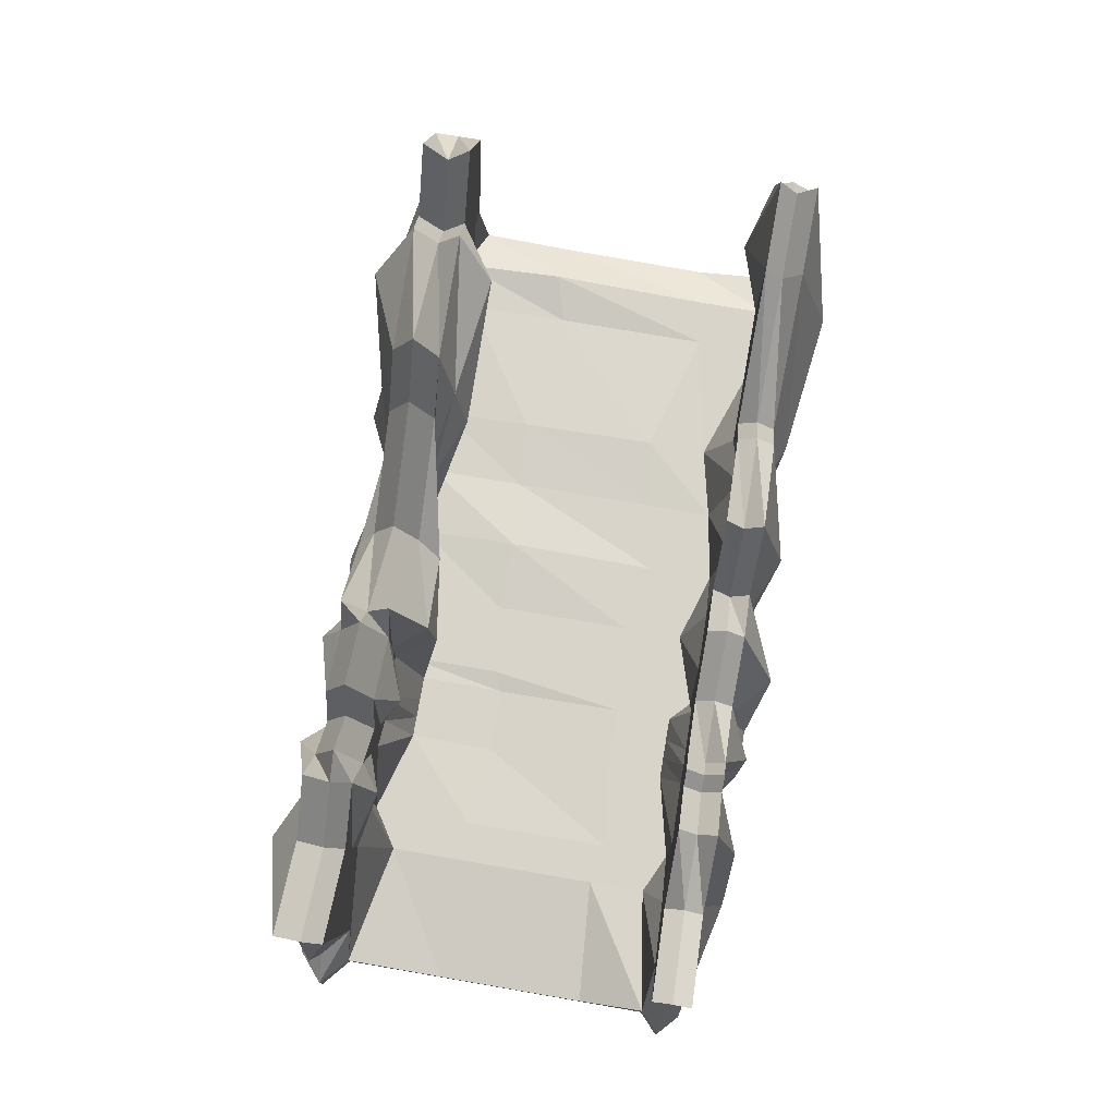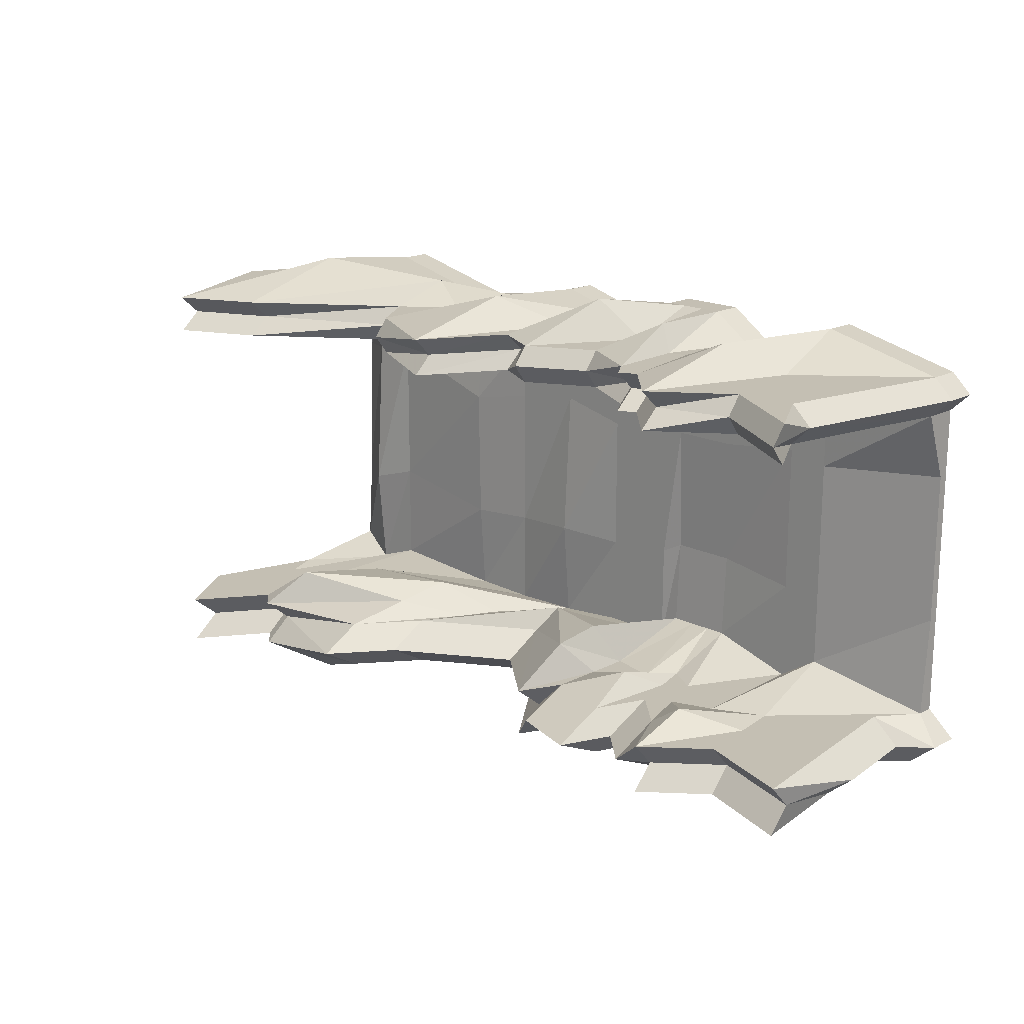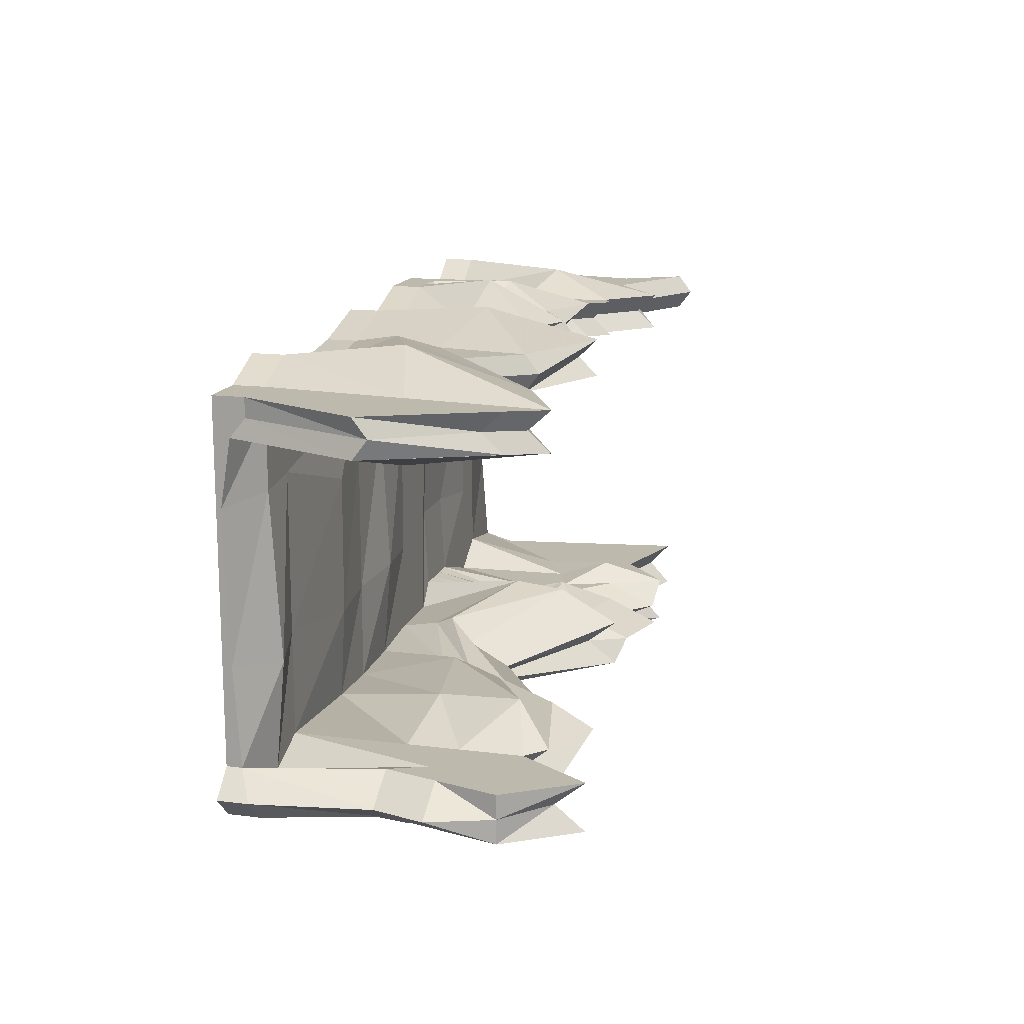
<metadata>
{"format":"obj","ext":"obj","renderer":"f3d","projection":"perspective","resolution":1024,"background":"white","views":[{"elev":75.4,"azim":-80.3,"up":"+Y"},{"elev":17.7,"azim":-135.4,"up":"+Z"},{"elev":15.0,"azim":105.0,"up":"+Z"}]}
</metadata>
<code>
o Cube
v 21.27 -1.696 -9.883
v 21.27 -1.696 2.844
v -12.78 -1.696 2.844
v -12.78 -1.696 -9.883
v 21.27 -1.06 -9.883
v 21.27 -1.06 2.844
v -12.78 -0.3403 2.844
v -12.78 -1.026 -9.883
v 21.27 -1.696 4.38
v -12.78 -1.696 4.38
v 21.27 -0.4346 4.38
v -12.78 -0.4346 4.38
v 21.27 9.152 2.844
v -12.78 9.152 2.844
v 21.27 9.152 4.38
v -12.78 9.152 4.38
v 21.27 -1.696 -11.84
v -12.78 -1.696 -11.84
v 21.27 -0.4346 -11.84
v -12.78 -0.4346 -11.84
v 21.27 8.858 -9.883
v -12.78 8.858 -9.883
v 21.27 8.858 -11.84
v -12.78 8.858 -11.84
v 21.27 -0.4346 3.612
v -13.61 -0.4346 3.612
v -13.61 -1.696 3.612
v 21.27 -1.696 3.612
v 21.27 8.309 3.612
v -12.78 9.738 3.612
v -13.93 -0.4346 -10.86
v 22.3 -0.4346 -10.86
v -13.93 -1.696 -10.86
v 22.3 -1.696 -10.86
v -12.78 7.968 -10.86
v 21.27 8.858 -10.86
v -6.16 -1.696 -9.883
v -6.16 -1.696 2.844
v -6.16 -0.4346 -9.883
v -6.16 -0.4346 2.844
v -6.16 -1.696 4.38
v -6.16 -0.4346 4.38
v -6.16 9.152 2.844
v -6.16 9.152 4.38
v -6.16 -1.696 -12.37
v -6.16 -0.4346 -12.37
v -6.597 9.609 -9.883
v -6.597 9.609 -11.84
v -6.16 -1.696 3.612
v -6.16 8.326 3.612
v -6.16 -1.696 -10.86
v -6.597 8.719 -10.86
v 2.32 7.326 3.612
v 0.6004 -1.696 -10.86
v 0.6004 -1.696 -9.883
v 0.6004 -1.696 2.844
v 0.6004 -0.4346 -9.883
v 0.6004 -0.4346 2.844
v 0.6004 -1.696 5.379
v 0.6004 -0.4346 5.379
v 2.32 6.74 2.844
v 2.32 6.74 4.38
v 0.6004 -1.696 -11.84
v 0.6004 -0.4346 -11.84
v 0.6004 8.858 -9.883
v 0.6004 8.858 -11.84
v 0.6004 -1.696 3.612
v 0.6004 7.618 -10.86
v 11.93 5.564 3.612
v 12.16 -1.696 -10.86
v 12.16 -1.696 -9.883
v 12.16 -1.696 2.844
v 12.02 -0.4346 -10.2
v 12.16 -0.4346 1.692
v 12.16 -1.696 4.007
v 12.16 -0.4346 4.007
v 11.93 4.979 2.844
v 11.93 4.979 4.38
v 12.16 -1.696 -12.6
v 12.16 -0.4346 -12.6
v 16.51 9.634 -9.883
v 16.51 9.634 -11.84
v 12.16 -1.696 3.612
v 16.51 8.448 -10.86
v 6.382 8.365 3.612
v 6.382 -1.696 -10.86
v 6.382 -1.696 -9.883
v 6.382 -1.696 2.844
v 6.382 -0.4346 -10.16
v 6.382 -0.4346 2.844
v 6.382 -1.696 5.186
v 6.382 -0.4346 5.186
v 6.382 9.152 2.844
v 6.382 9.152 4.38
v 6.382 -1.696 -11.84
v 6.382 -0.4346 -11.84
v 9.622 6.062 -9.883
v 9.622 6.062 -11.84
v 6.382 -1.696 3.612
v 9.622 7.786 -10.86
v 17.4 8.309 3.612
v 17.4 -1.696 -10.86
v 17.4 -1.696 -9.883
v 17.4 -1.696 2.844
v 17.4 -0.4346 -9.883
v 17.4 -0.4346 3.521
v 17.4 -1.696 5.228
v 17.4 -0.4346 5.228
v 17.4 9.152 2.844
v 17.4 9.152 4.38
v 17.4 -1.696 -11.84
v 17.4 -0.4346 -11.84
v 17.4 8.858 -9.883
v 17.4 8.858 -11.84
v 17.4 -1.696 3.612
v 17.4 7.672 -10.86
v -4.202 6.372 3.612
v -2.824 -1.696 -10.86
v -2.824 -1.696 -9.883
v -2.824 -1.696 2.844
v -2.824 -0.4346 -8.903
v -2.824 -0.4346 2.051
v -3.589 -1.696 4.282
v -3.589 -0.4346 4.282
v -4.202 7.198 2.844
v -4.202 7.198 4.38
v -2.824 -1.696 -11.84
v -2.824 -0.4346 -11.84
v -5.429 7.302 -9.883
v -5.429 7.302 -11.84
v -2.824 -1.696 3.612
v -5.429 9.457 -10.86
v -7.814 -1.696 -9.883
v -7.814 -1.696 2.844
v -7.814 -0.4346 -8.825
v -7.814 -0.4346 2.077
v -7.814 -1.696 5.532
v -7.814 -0.4346 5.532
v -9.044 6.965 2.844
v -9.044 6.965 4.38
v -7.814 -1.696 -11.54
v -7.814 -0.4346 -11.54
v -8.944 7.64 -9.883
v -8.944 7.64 -11.84
v -7.814 -1.696 3.612
v -8.944 6.75 -10.86
v -9.044 7.55 3.612
v -7.814 -1.696 -10.86
v -2.892 5.826 3.612
v -1.171 -1.696 -10.86
v -1.171 -1.696 -9.883
v -1.171 -1.696 2.844
v -1.171 -0.4346 -8.903
v -1.171 -0.4346 2.051
v -1.171 -1.696 5.379
v -1.171 -0.4346 5.379
v -2.892 6.652 2.844
v -2.892 6.652 4.38
v -1.171 -1.696 -12.68
v -1.171 -0.4346 -12.68
v -2.936 7.896 -9.883
v -2.936 7.896 -11.84
v -1.171 -1.696 3.612
v -2.936 10.05 -10.86
v -0.3234 5.888 3.612
v -0.2143 -1.696 -10.86
v -0.2143 -1.696 -9.883
v -0.2143 -1.696 2.844
v -0.2143 -0.4346 -8.903
v -0.2143 -0.4346 2.051
v -0.2143 -1.696 5.379
v -0.2143 -0.4346 5.379
v -0.3234 5.303 2.844
v -0.3234 5.303 4.38
v -0.2143 -1.696 -12.32
v -0.2143 -0.4346 -12.32
v -0.2143 7.096 -9.883
v -0.2143 7.096 -11.84
v -0.2143 -1.696 3.612
v -0.2143 9.251 -10.86
v -3.547 6.749 3.612
v -1.998 -1.696 -10.86
v -1.998 -1.696 -9.883
v -1.998 -1.696 2.844
v -1.998 -0.4346 -8.903
v -1.998 -0.4346 2.051
v -1.998 -1.696 5.379
v -1.998 -0.4346 5.379
v -3.547 7.575 2.844
v -3.547 7.575 4.38
v -1.998 -1.696 -12.36
v -1.998 -0.4346 -12.36
v -3.784 5.796 -9.883
v -3.784 5.796 -11.84
v -1.998 -1.696 3.612
v -3.784 7.951 -10.86
v 4.351 4.898 3.612
v 3.491 -1.696 -10.86
v 3.491 -1.696 -9.883
v 3.491 -1.696 2.844
v 3.491 -0.4346 -9.883
v 3.491 -0.4346 1.939
v 3.491 -1.696 4.38
v 3.491 -0.4346 4.38
v 4.351 5.735 2.844
v 4.351 5.735 4.38
v 3.491 -1.696 -12.66
v 3.491 -0.4346 -12.66
v 5.009 3.177 -9.883
v 5.009 3.177 -11.84
v 3.491 -1.696 3.612
v 5.009 4.901 -10.86
v 10.51 7.698 3.612
v 9.273 -1.696 -10.86
v 9.273 -1.696 -9.883
v 9.273 -1.696 2.844
v 9.273 -0.4346 -10.26
v 9.273 -0.4346 2.346
v 9.273 -1.696 4.38
v 9.273 -0.4346 4.38
v 10.51 7.113 2.844
v 10.51 7.113 4.38
v 9.273 -1.696 -11.33
v 9.273 -0.4346 -11.33
v 11.48 8.554 -9.883
v 11.48 8.554 -11.84
v 9.273 -1.696 3.612
v 11.48 10.28 -10.86
v 20.61 9.853 3.612
v 19.34 -1.696 -10.86
v 19.34 -1.696 -9.883
v 19.34 -1.696 2.844
v 19.34 -0.4346 -10.66
v 19.34 -0.4346 3.414
v 19.34 -1.696 4.38
v 19.34 -0.4346 4.38
v 20.61 10.7 2.844
v 20.61 10.7 4.38
v 19.34 -1.696 -11.84
v 19.34 -0.4346 -11.84
v 19.34 11.76 -9.883
v 19.34 11.76 -11.84
v 19.34 -1.696 3.612
v 19.34 10.57 -10.86
v -11.31 6.698 2.844
v -11.31 6.698 4.38
v 23.46 4.359 4.38
v 23.46 4.359 2.844
v -12.14 6.698 3.612
v 23.46 4.944 3.612
v -6.16 4.359 5.436
v -6.16 4.359 2.844
v 1.46 3.153 5.958
v 1.46 3.153 2.844
v 12.05 2.272 5.175
v 12.05 2.272 2.844
v 6.382 4.359 3.319
v 6.382 4.359 5.549
v 17.4 4.359 5.829
v 17.4 4.359 2.844
v -3.513 3.382 2.844
v -3.513 3.382 4.38
v -8.429 3.265 2.844
v -8.429 3.265 4.38
v -2.031 3.109 5.424
v -2.031 3.109 2.844
v -0.2689 2.434 4.38
v -0.2689 2.434 2.844
v -2.772 3.57 2.844
v -2.772 3.57 4.38
v 3.921 2.65 2.844
v 3.921 2.65 4.38
v 9.89 3.339 4.38
v 9.89 3.339 3.319
v 19.97 5.131 4.38
v 19.97 5.131 1.917
v 19.97 4.212 -9.883
v 19.97 4.212 -11.84
v -11.6 0.5673 -11.84
v -11.6 0.5673 -9.883
v 21.6 4.212 -10.86
v -12.75 0.5673 -10.86
v -6.379 4.587 -11.84
v -6.379 4.587 -9.883
v 0.6004 4.212 -8.216
v 0.6004 4.212 -11.84
v 14.33 4.6 -8.858
v 14.33 4.6 -11.84
v 8.002 2.814 -11.84
v 8.002 2.814 -9.883
v 17.4 4.212 -9.883
v 17.4 4.212 -13.2
v -4.126 3.434 -11.84
v -4.126 3.434 -9.883
v -8.379 1.977 -12.97
v -8.379 3.603 -9.883
v -2.053 3.731 -9.883
v -2.053 3.731 -11.23
v -0.2143 3.331 -9.883
v -0.2143 3.331 -11.84
v -2.891 2.68 -11.34
v -2.891 2.68 -9.883
v 4.25 0.7307 -12.97
v 4.25 1.371 -9.352
v 10.37 4.059 -8.694
v 10.37 2.434 -12.97
v 19.34 5.662 -9.883
v 19.34 5.662 -11.84
v 21.27 -1.696 0.1657
v -12.78 -1.696 0.1657
v 21.27 -1.501 0.1657
v -12.78 -1.322 0.1657
v -6.16 -1.696 0.1657
v -6.16 -0.4346 0.1657
v 0.6004 -1.696 0.1657
v 0.6004 -0.4346 0.1657
v 12.16 -1.696 0.1657
v 12.13 -0.1699 -0.8107
v 6.382 -1.696 0.1657
v 6.382 -0.4346 0.1083
v 17.4 -1.696 0.1657
v 17.4 -0.4346 0.7001
v -2.824 -1.696 0.1657
v -2.824 -0.4346 -0.2539
v -7.814 -1.696 0.1657
v -7.814 -0.4346 -0.2175
v -1.171 -1.696 0.1657
v -1.171 -0.4346 -0.2539
v -0.2143 -1.696 0.1657
v -0.2143 -0.4346 -0.2539
v -1.998 -1.696 0.1657
v -1.998 -0.4346 -0.2539
v 3.491 -1.696 0.1657
v 3.491 -0.4346 -0.5489
v 9.273 -1.696 0.1657
v 9.273 -0.4346 -0.3064
v 19.34 -1.696 0.1657
v 19.34 -0.4346 0.4534
v -12.78 -1.696 -5.884
v -12.78 -1.322 -5.884
v -6.16 -1.696 -5.884
v 0.6004 -1.696 -5.884
v 12.16 -1.696 -5.884
v 6.382 -1.696 -5.884
v 17.4 -1.696 -5.884
v -2.824 -1.696 -5.884
v -7.814 -1.696 -5.884
v -1.171 -1.696 -5.884
v -0.2143 -1.696 -5.884
v -1.998 -1.696 -5.884
v 3.491 -1.696 -5.884
v 9.273 -1.696 -5.884
v 19.34 -1.696 -5.884
v 21.27 -1.696 -5.884
v 21.27 -1.317 -5.884
v -6.16 -0.4346 -5.884
v 0.6004 -0.4346 -5.884
v 12.07 -0.218 -6.464
v 6.382 -0.09255 -6.071
v 17.4 -0.4346 -5.672
v -2.824 -0.6101 -5.461
v -7.814 -0.4346 -5.4
v -1.171 -0.6101 -5.461
v -0.2143 -0.6101 -5.461
v -1.998 -0.6101 -5.461
v 3.491 -0.4346 -6.169
v 9.273 -0.4346 -6.297
v 19.34 -0.03413 -6.235
v 20.56 6.315 -11.84
v -12.13 4.321 -9.883
v 22.19 6.315 -10.86
v -13.29 4.321 -10.86
v -6.478 6.861 -11.84
v -6.478 6.861 -9.146
v 0.6004 6.315 -8.459
v 0.6004 6.315 -11.84
v 15.32 8.179 -8.39
v 15.32 6.879 -13.48
v 8.736 4.284 -11.84
v 8.736 4.284 -9.883
v 17.4 6.315 -9.883
v 17.4 6.315 -12.58
v -4.716 5.185 -12.86
v -4.716 5.185 -9.883
v -8.635 4.541 -13.28
v -8.635 5.431 -9.883
v -2.453 5.617 -9.075
v -2.453 5.617 -11.51
v -0.2143 5.036 -9.883
v -0.2143 5.036 -12.84
v -3.295 4.091 -11.56
v -3.295 4.091 -9.883
v 4.593 2.285 -12.5
v 4.593 2.189 -8.943
v 10.87 6.094 -9.233
v 10.87 5.205 -12.46
v 19.34 8.423 -9.883
v 19.34 8.423 -11.84
v 20.56 6.315 -9.883
v -12.13 4.321 -11.84
f 325 134 3 310
f 326 312 7 136
f 309 311 6 2
f 249 246 16 30
f 339 340 8 4
f 371 369 23 36
f 137 138 12 10
f 26 27 10 12
f 28 25 11 9
f 243 28 9 235
f 147 30 16 140
f 250 248 13 29
f 275 247 15 238
f 263 245 14 139
f 142 141 18 20
f 33 31 20 18
f 32 34 17 19
f 148 33 18 141
f 244 36 23 242
f 372 370 22 35
f 385 400 24 144
f 397 399 21 241
f 245 249 30 14
f 7 3 27 26
f 2 6 25 28
f 232 2 28 243
f 139 14 30 147
f 247 250 29 15
f 399 371 36 21
f 4 8 31 33
f 5 1 34 32
f 133 4 33 148
f 241 21 36 244
f 400 372 35 24
f 323 120 38 313
f 324 314 40 122
f 123 124 42 41
f 145 49 41 137
f 117 50 44 126
f 264 251 44 140
f 261 252 43 125
f 128 127 45 46
f 118 51 45 127
f 146 52 48 144
f 383 373 48 130
f 386 374 47 143
f 134 38 49 145
f 125 43 50 117
f 119 37 51 118
f 143 47 52 146
f 179 67 59 171
f 267 253 62 174
f 180 68 66 178
f 389 375 65 177
f 168 56 67 179
f 177 65 68 180
f 333 200 56 315
f 334 316 58 202
f 203 204 60 59
f 197 53 62 206
f 271 254 61 205
f 208 207 63 64
f 198 54 63 207
f 393 376 66 210
f 205 61 53 197
f 199 55 54 198
f 227 83 75 219
f 273 255 78 222
f 228 84 82 226
f 395 377 81 225
f 216 72 83 227
f 225 81 84 228
f 321 104 72 317
f 322 318 74 106
f 107 108 76 75
f 101 69 78 110
f 260 256 77 109
f 112 111 79 80
f 102 70 79 111
f 382 378 82 114
f 109 77 69 101
f 103 71 70 102
f 335 216 88 319
f 336 320 90 218
f 219 220 92 91
f 213 85 94 222
f 274 257 93 221
f 224 223 95 96
f 214 86 95 223
f 396 379 98 226
f 221 93 85 213
f 215 87 86 214
f 211 99 91 203
f 272 258 94 206
f 212 100 98 210
f 394 380 97 209
f 200 88 99 211
f 209 97 100 212
f 83 115 107 75
f 255 259 110 78
f 84 116 114 82
f 377 381 113 81
f 72 104 115 83
f 81 113 116 84
f 337 232 104 321
f 338 322 106 234
f 235 236 108 107
f 229 101 110 238
f 276 260 109 237
f 240 239 111 112
f 230 102 111 239
f 398 382 114 242
f 237 109 101 229
f 231 103 102 230
f 331 184 120 323
f 332 324 122 186
f 187 188 124 123
f 181 117 126 190
f 269 261 125 189
f 192 191 127 128
f 182 118 127 191
f 391 383 130 194
f 189 125 117 181
f 183 119 118 182
f 49 131 123 41
f 251 262 126 44
f 52 132 130 48
f 374 384 129 47
f 38 120 131 49
f 47 129 132 52
f 313 38 134 325
f 314 326 136 40
f 41 42 138 137
f 50 147 140 44
f 252 263 139 43
f 46 45 141 142
f 51 148 141 45
f 373 385 144 48
f 43 139 147 50
f 37 133 148 51
f 27 145 137 10
f 246 264 140 16
f 35 146 144 24
f 370 386 143 22
f 3 134 145 27
f 22 143 146 35
f 195 163 155 187
f 270 265 158 190
f 196 164 162 194
f 392 387 161 193
f 184 152 163 195
f 193 161 164 196
f 329 168 152 327
f 330 328 154 170
f 171 172 156 155
f 165 149 158 174
f 268 266 157 173
f 176 175 159 160
f 166 150 159 175
f 390 388 162 178
f 173 157 149 165
f 167 151 150 166
f 163 179 171 155
f 265 267 174 158
f 164 180 178 162
f 387 389 177 161
f 152 168 179 163
f 161 177 180 164
f 315 56 168 329
f 316 330 170 58
f 59 60 172 171
f 53 165 174 62
f 254 268 173 61
f 64 63 175 176
f 54 166 175 63
f 376 390 178 66
f 61 173 165 53
f 55 167 166 54
f 327 152 184 331
f 328 332 186 154
f 155 156 188 187
f 149 181 190 158
f 266 269 189 157
f 160 159 191 192
f 150 182 191 159
f 388 391 194 162
f 157 189 181 149
f 151 183 182 150
f 131 195 187 123
f 262 270 190 126
f 132 196 194 130
f 384 392 193 129
f 120 184 195 131
f 129 193 196 132
f 319 88 200 333
f 320 334 202 90
f 91 92 204 203
f 85 197 206 94
f 257 271 205 93
f 96 95 207 208
f 86 198 207 95
f 379 393 210 98
f 93 205 197 85
f 87 199 198 86
f 67 211 203 59
f 253 272 206 62
f 68 212 210 66
f 375 394 209 65
f 56 200 211 67
f 65 209 212 68
f 99 227 219 91
f 258 273 222 94
f 100 228 226 98
f 380 395 225 97
f 88 216 227 99
f 97 225 228 100
f 317 72 216 335
f 318 336 218 74
f 75 76 220 219
f 69 213 222 78
f 256 274 221 77
f 80 79 223 224
f 70 214 223 79
f 378 396 226 82
f 77 221 213 69
f 71 215 214 70
f 115 243 235 107
f 259 275 238 110
f 116 244 242 114
f 381 397 241 113
f 104 232 243 115
f 113 241 244 116
f 309 2 232 337
f 311 338 234 6
f 9 11 236 235
f 29 229 238 15
f 248 276 237 13
f 19 17 239 240
f 34 230 239 17
f 369 398 242 23
f 13 237 229 29
f 1 231 230 34
f 26 12 246 249
f 25 6 248 250
f 236 11 247 275
f 136 7 245 263
f 7 26 249 245
f 11 25 250 247
f 138 42 251 264
f 122 40 252 261
f 172 60 253 267
f 202 58 254 271
f 220 76 255 273
f 106 74 256 260
f 218 90 257 274
f 204 92 258 272
f 76 108 259 255
f 234 106 260 276
f 186 122 261 269
f 42 124 262 251
f 40 136 263 252
f 12 138 264 246
f 188 156 265 270
f 170 154 266 268
f 156 172 267 265
f 58 170 268 254
f 154 186 269 266
f 124 188 270 262
f 90 202 271 257
f 60 204 272 253
f 92 220 273 258
f 74 218 274 256
f 108 236 275 259
f 6 234 276 248
f 32 19 278 281
f 31 8 280 282
f 142 20 279 295
f 233 5 277 307
f 5 32 281 277
f 20 31 282 279
f 128 46 283 293
f 135 39 284 296
f 169 57 285 299
f 208 64 286 303
f 217 73 287 305
f 112 80 288 292
f 224 96 289 306
f 201 89 290 304
f 73 105 291 287
f 240 112 292 308
f 192 128 293 301
f 39 121 294 284
f 46 142 295 283
f 8 135 296 280
f 185 153 297 302
f 176 160 298 300
f 153 169 299 297
f 64 176 300 286
f 160 192 301 298
f 121 185 302 294
f 96 208 303 289
f 57 201 304 285
f 89 217 305 290
f 80 224 306 288
f 105 233 307 291
f 19 240 308 278
f 347 325 310 339
f 362 340 312 326
f 354 355 311 309
f 3 7 312 310
f 346 323 313 341
f 361 356 314 324
f 351 333 315 342
f 366 357 316 334
f 345 321 317 343
f 360 358 318 322
f 352 335 319 344
f 367 359 320 336
f 353 337 321 345
f 368 360 322 338
f 350 331 323 346
f 365 361 324 332
f 341 313 325 347
f 356 362 326 314
f 349 329 327 348
f 364 363 328 330
f 342 315 329 349
f 357 364 330 316
f 348 327 331 350
f 363 365 332 328
f 344 319 333 351
f 359 366 334 320
f 343 317 335 352
f 358 367 336 318
f 354 309 337 353
f 355 368 338 311
f 310 312 340 339
f 133 347 339 4
f 135 8 340 362
f 1 5 355 354
f 119 346 341 37
f 121 39 356 361
f 199 351 342 55
f 201 57 357 366
f 103 345 343 71
f 105 73 358 360
f 215 352 344 87
f 217 89 359 367
f 231 353 345 103
f 233 105 360 368
f 183 350 346 119
f 185 121 361 365
f 37 341 347 133
f 39 135 362 356
f 167 349 348 151
f 169 153 363 364
f 55 342 349 167
f 57 169 364 357
f 151 348 350 183
f 153 185 365 363
f 87 344 351 199
f 89 201 366 359
f 71 343 352 215
f 73 217 367 358
f 1 354 353 231
f 5 233 368 355
f 281 278 369 371
f 282 280 370 372
f 295 279 400 385
f 307 277 399 397
f 277 281 371 399
f 279 282 372 400
f 293 283 373 383
f 296 284 374 386
f 299 285 375 389
f 303 286 376 393
f 305 287 377 395
f 292 288 378 382
f 306 289 379 396
f 304 290 380 394
f 287 291 381 377
f 308 292 382 398
f 301 293 383 391
f 284 294 384 374
f 283 295 385 373
f 280 296 386 370
f 302 297 387 392
f 300 298 388 390
f 297 299 389 387
f 286 300 390 376
f 298 301 391 388
f 294 302 392 384
f 289 303 393 379
f 285 304 394 375
f 290 305 395 380
f 288 306 396 378
f 291 307 397 381
f 278 308 398 369

</code>
